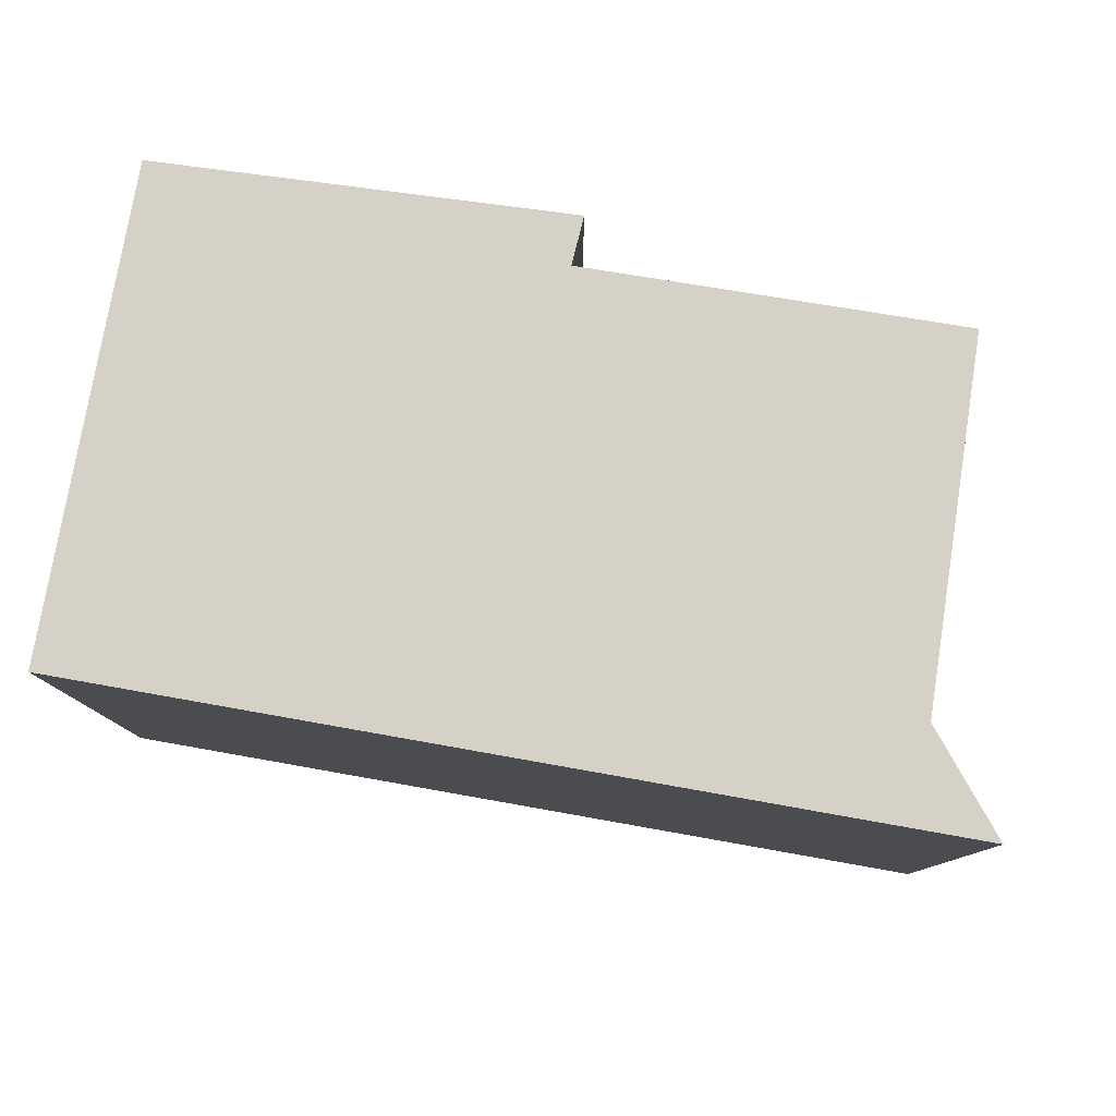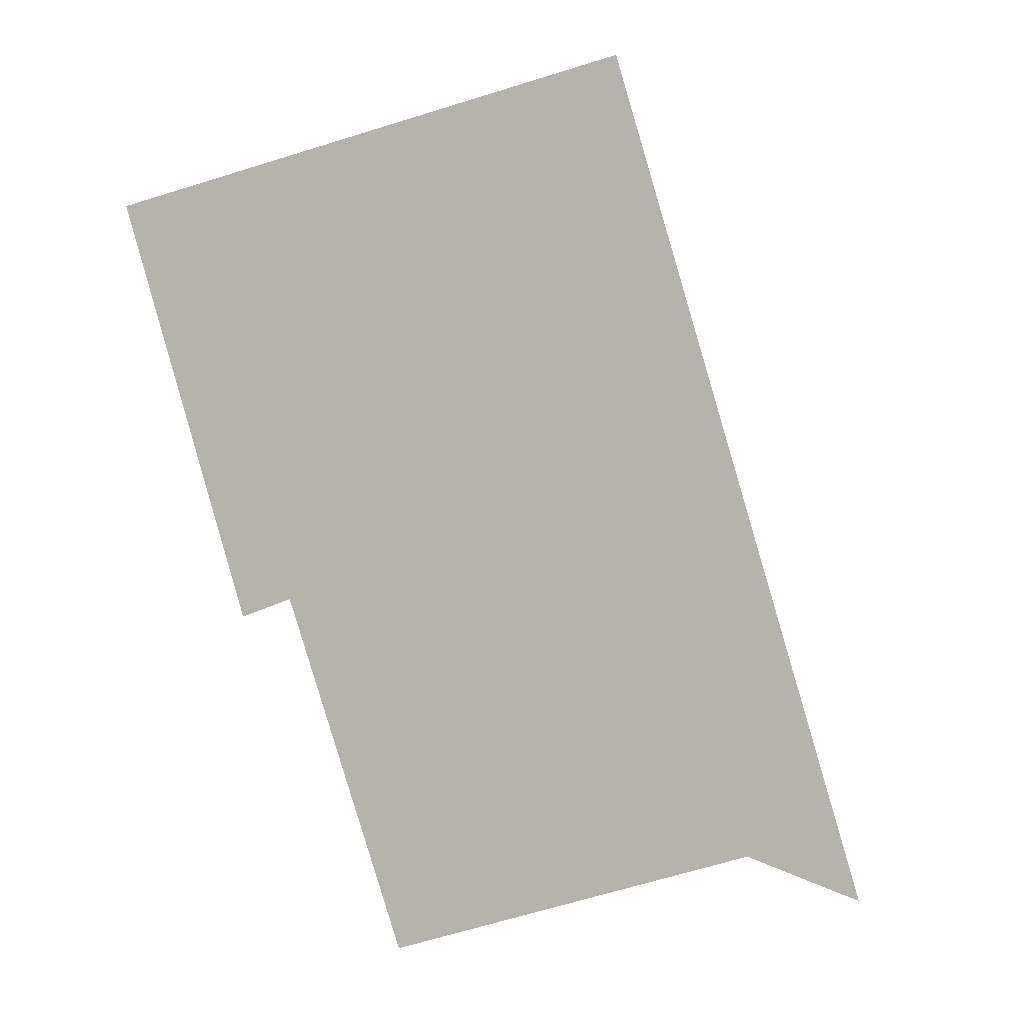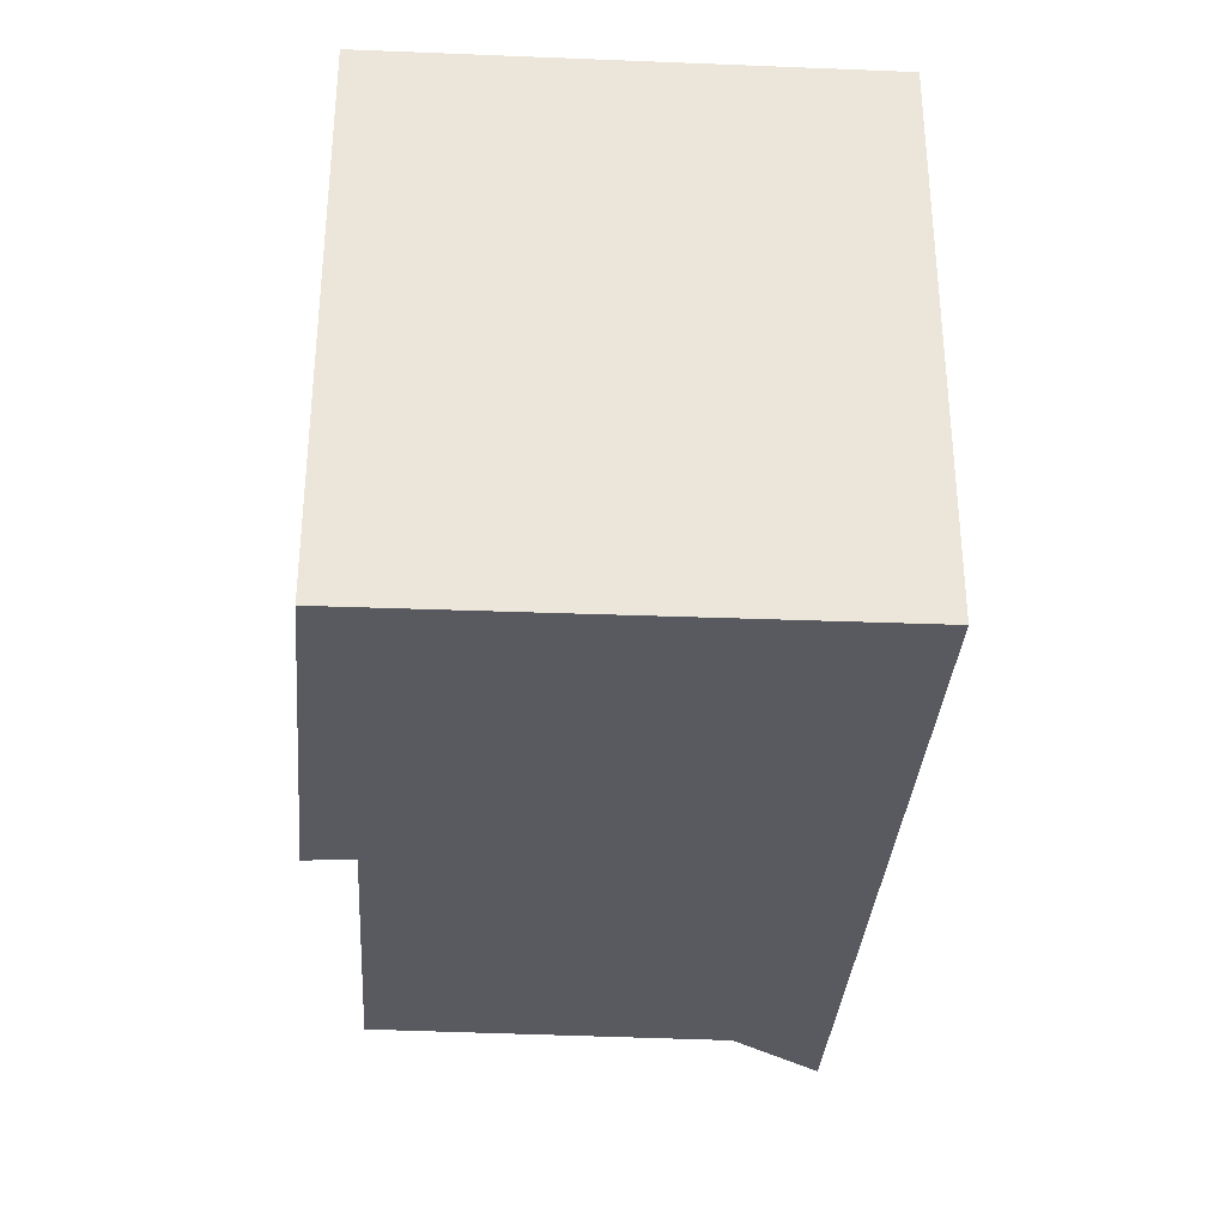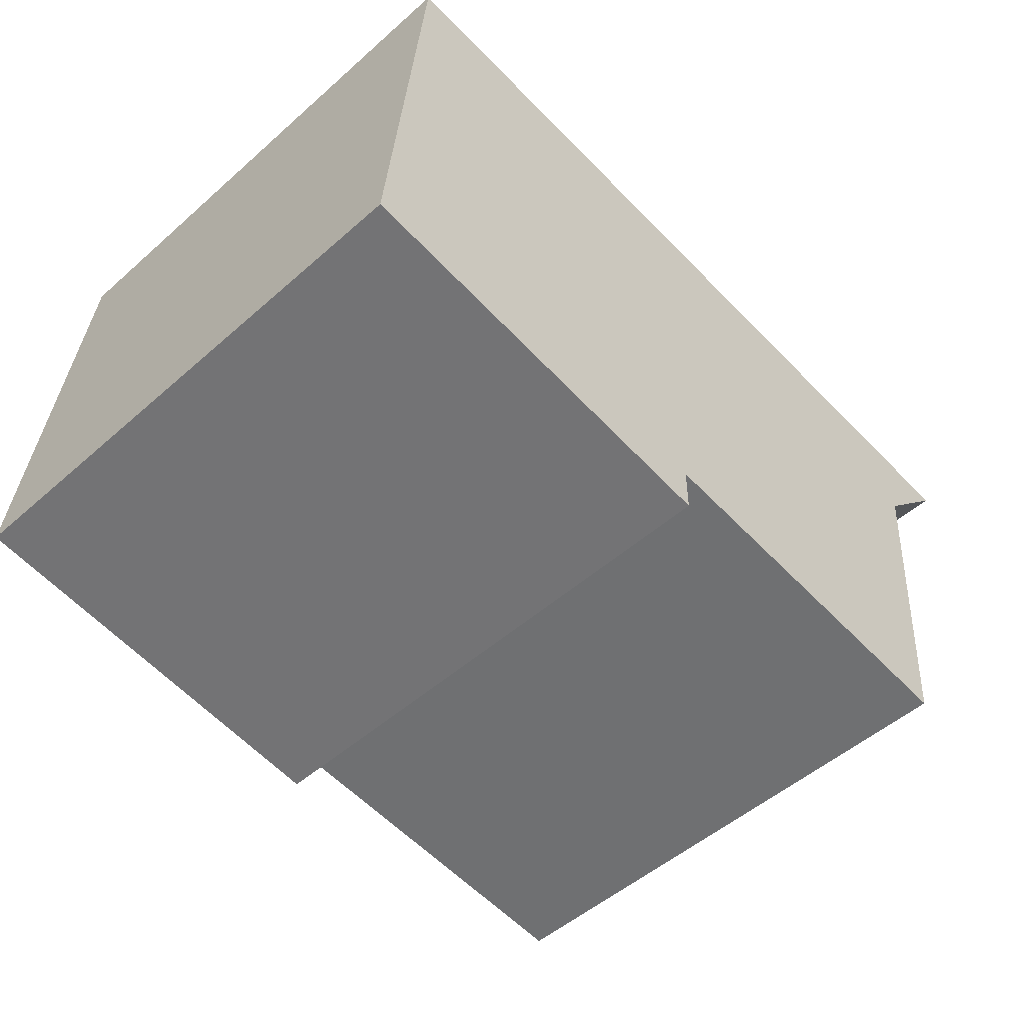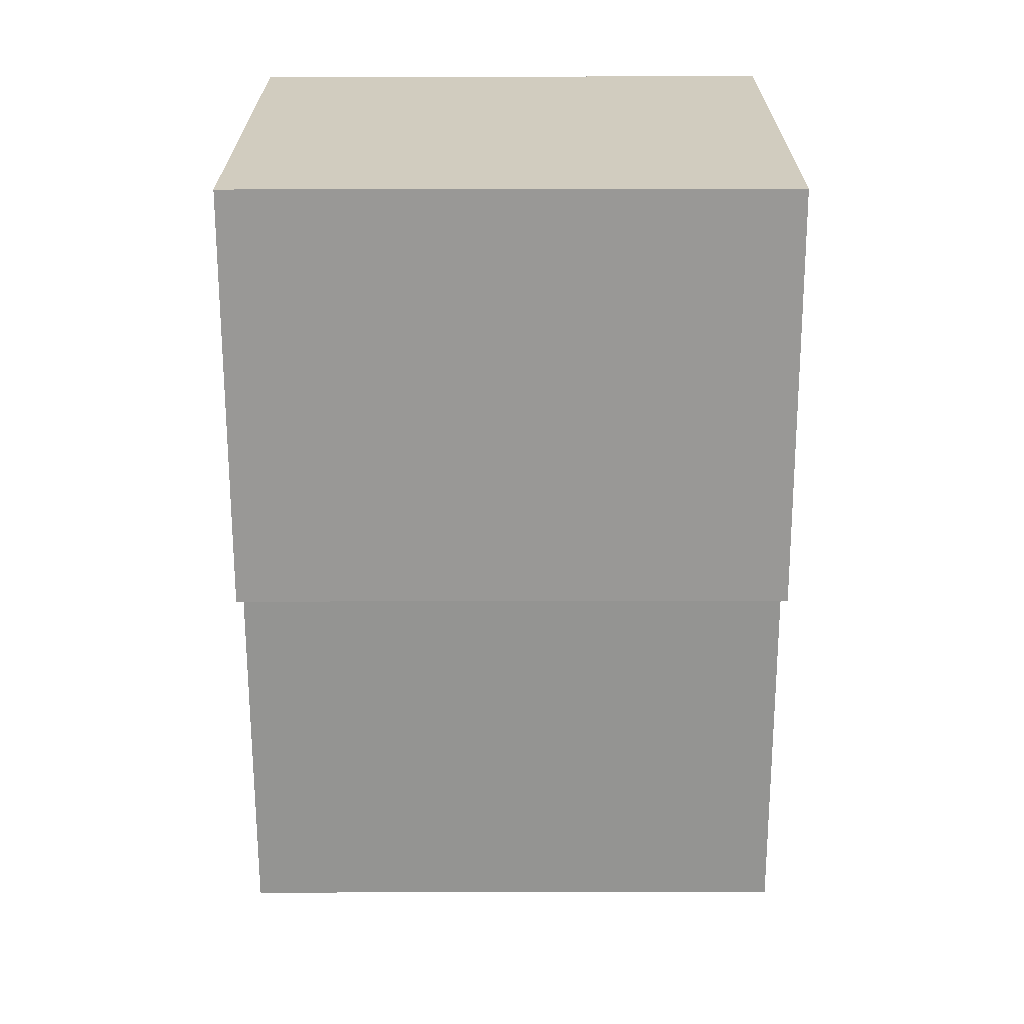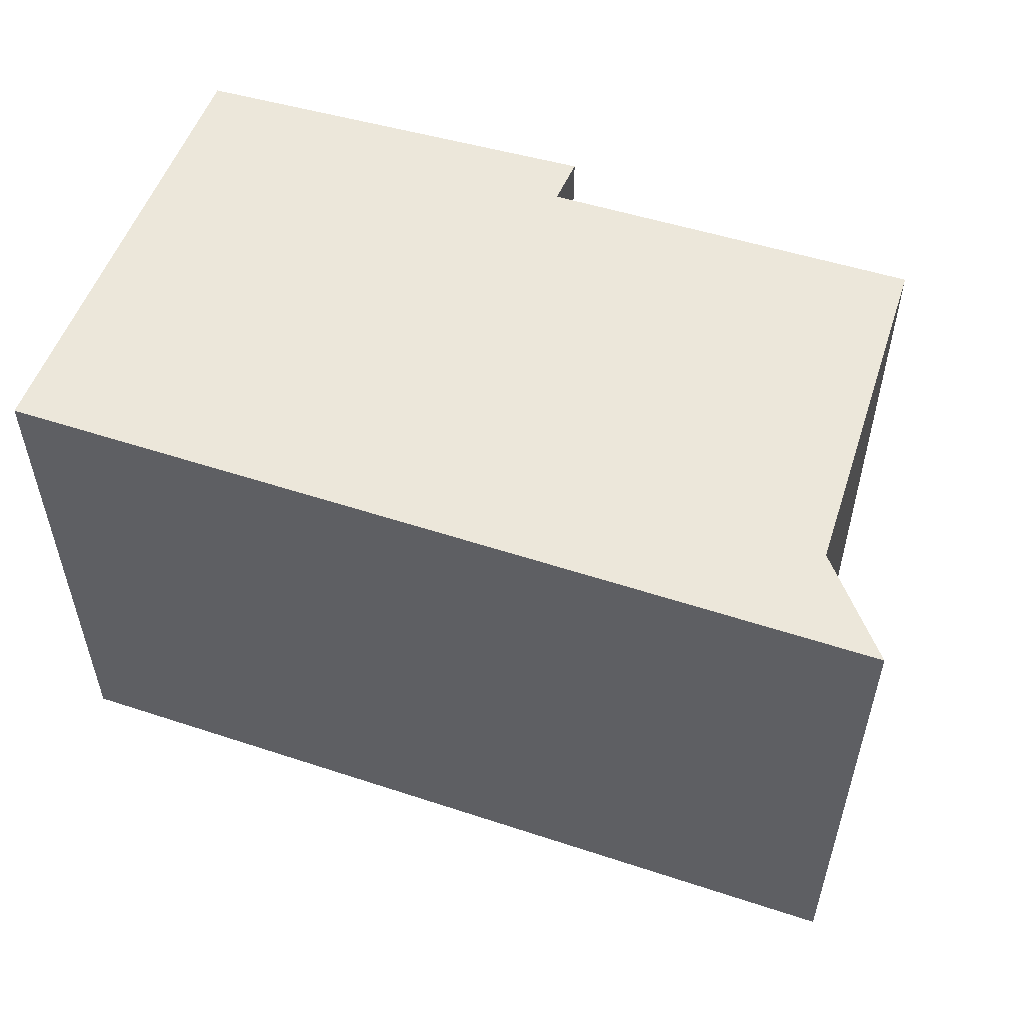
<metadata>
{"format":"obj","ext":"obj","renderer":"f3d","projection":"perspective","resolution":1024,"background":"white","views":[{"elev":79.3,"azim":14.5,"up":"+Y"},{"elev":-79.9,"azim":-68.7,"up":"+Y"},{"elev":-31.9,"azim":-88.7,"up":"+Y"},{"elev":-51.5,"azim":-46.4,"up":"+Z"},{"elev":-61.6,"azim":-89.9,"up":"+Z"},{"elev":53.8,"azim":23.8,"up":"+Y"}]}
</metadata>
<code>
v  0.196 2.835 2.513
v  2.128 2.835 -0.261
v  0 2.835 1.736e-16
v  2.13 2.835 -0.004
v  4.713 2.835 2.16
v  4.271 2.835 1.699
v  4.079 2.835 -0.185
v  4.079 1.133e-17 -0.185
v  2.13 2.449e-19 -0.004
v  2.128 1.598e-17 -0.261
v  0 0 0
v  4.271 -1.04e-16 1.699
v  0.196 -1.539e-16 2.513
v  4.713 -1.323e-16 2.16
g defaultobject
f 1 2 3
f 2 1 4
f 4 1 5
f 4 5 6
f 4 6 7
f 8 4 7
f 4 8 9
f 10 3 2
f 3 10 11
f 9 2 4
f 2 9 10
f 12 7 6
f 7 12 8
f 11 1 3
f 1 11 13
f 13 5 1
f 5 13 14
f 14 6 5
f 6 14 12
f 10 13 11
f 13 10 9
f 13 9 8
f 13 8 12
f 13 12 14

</code>
